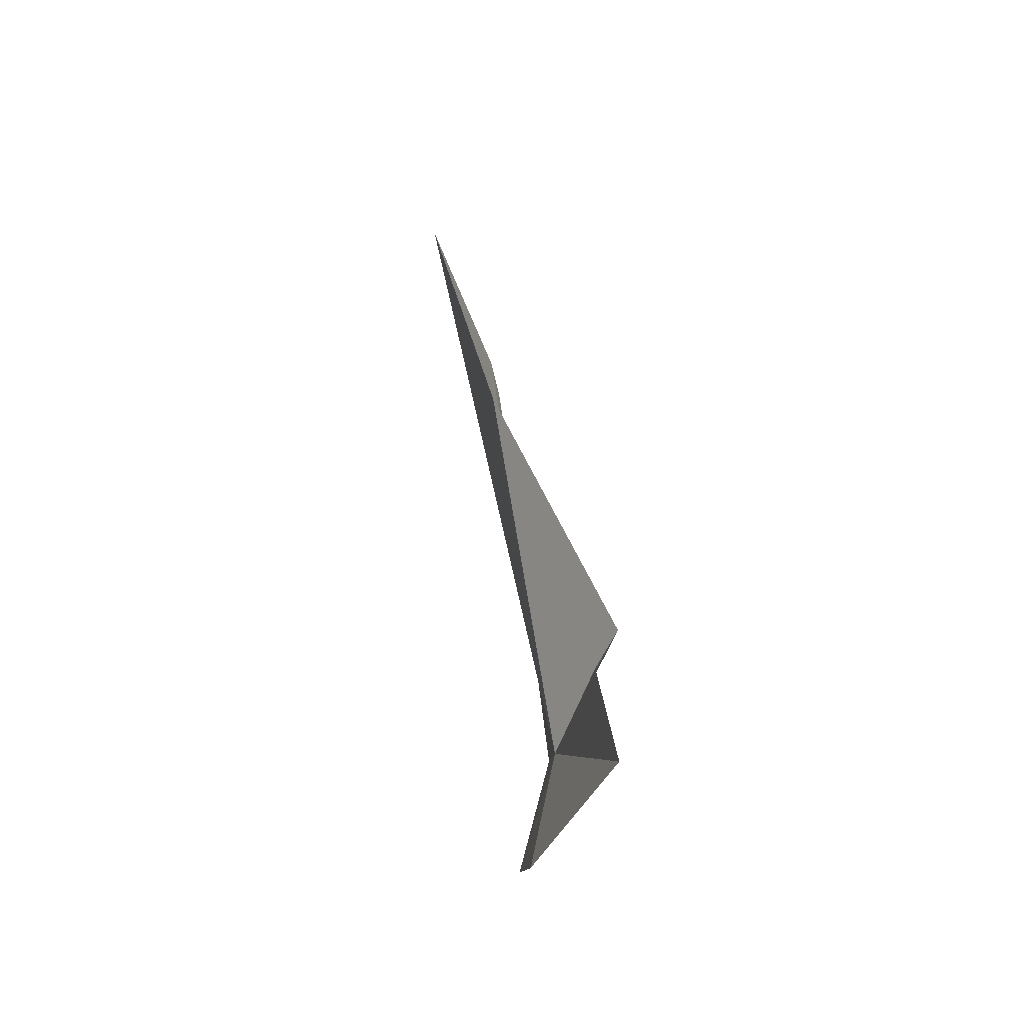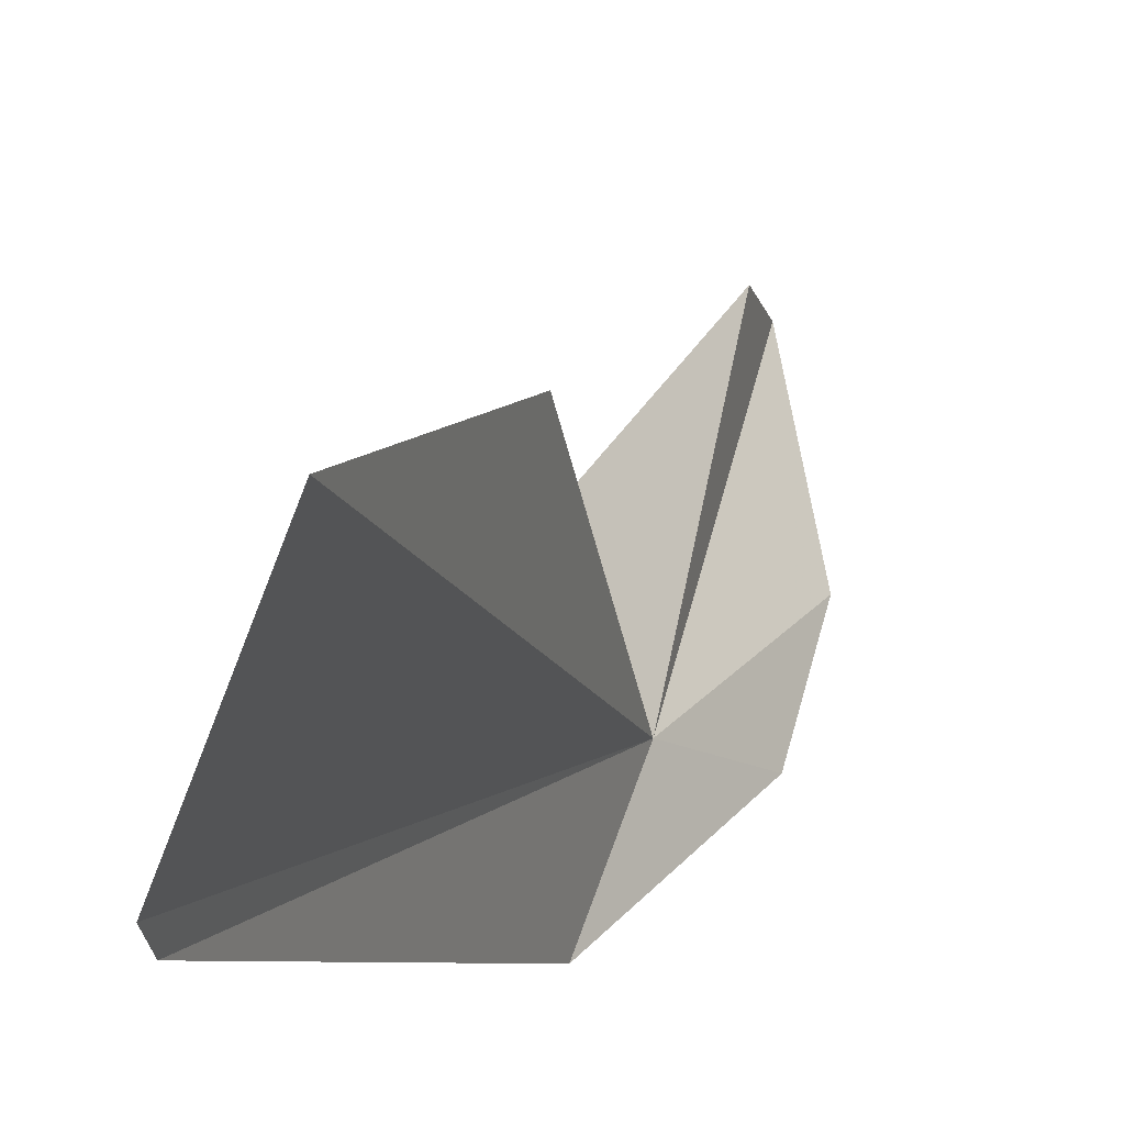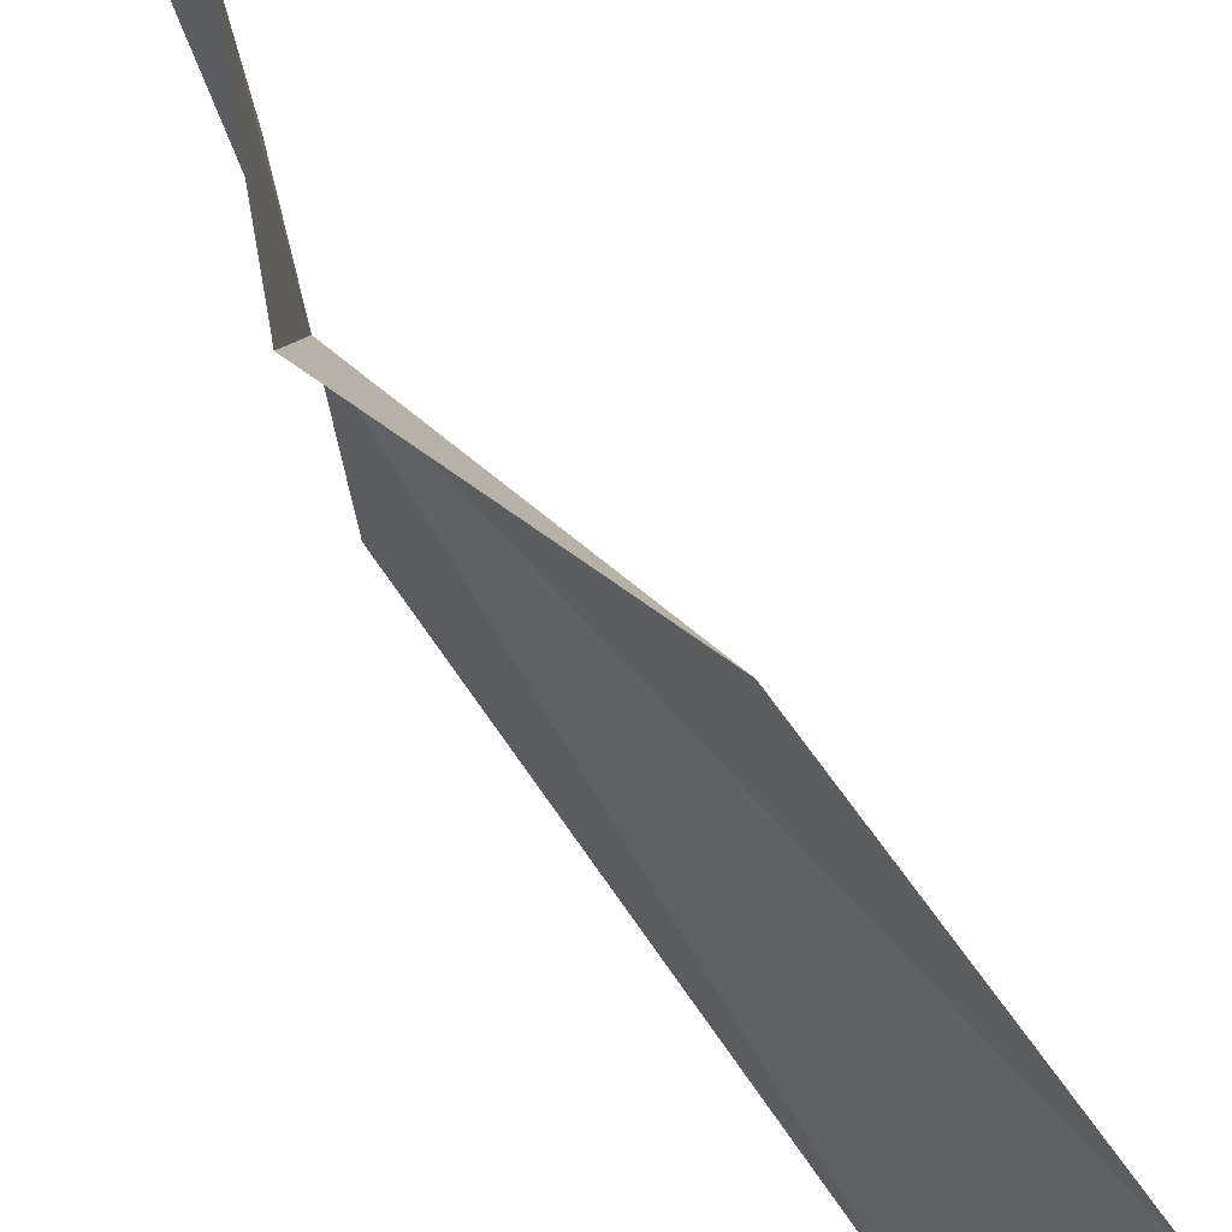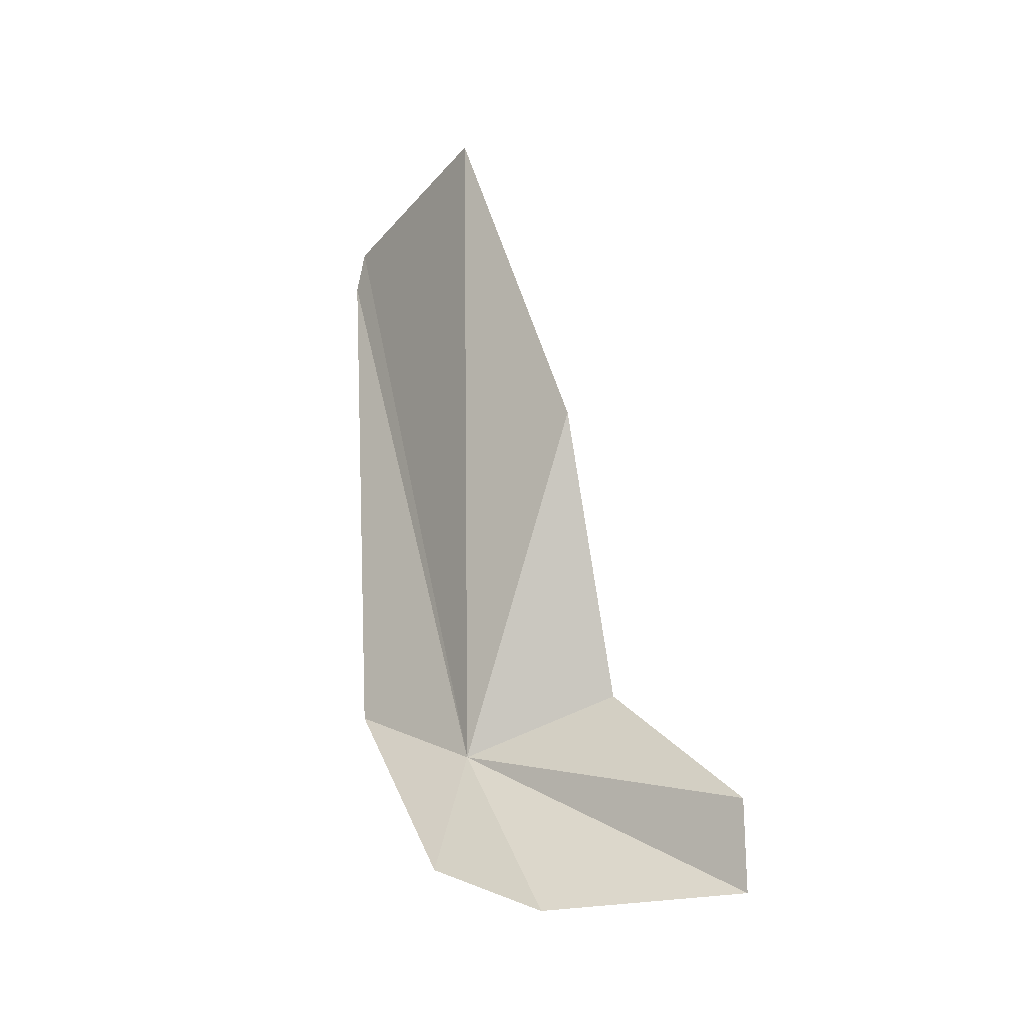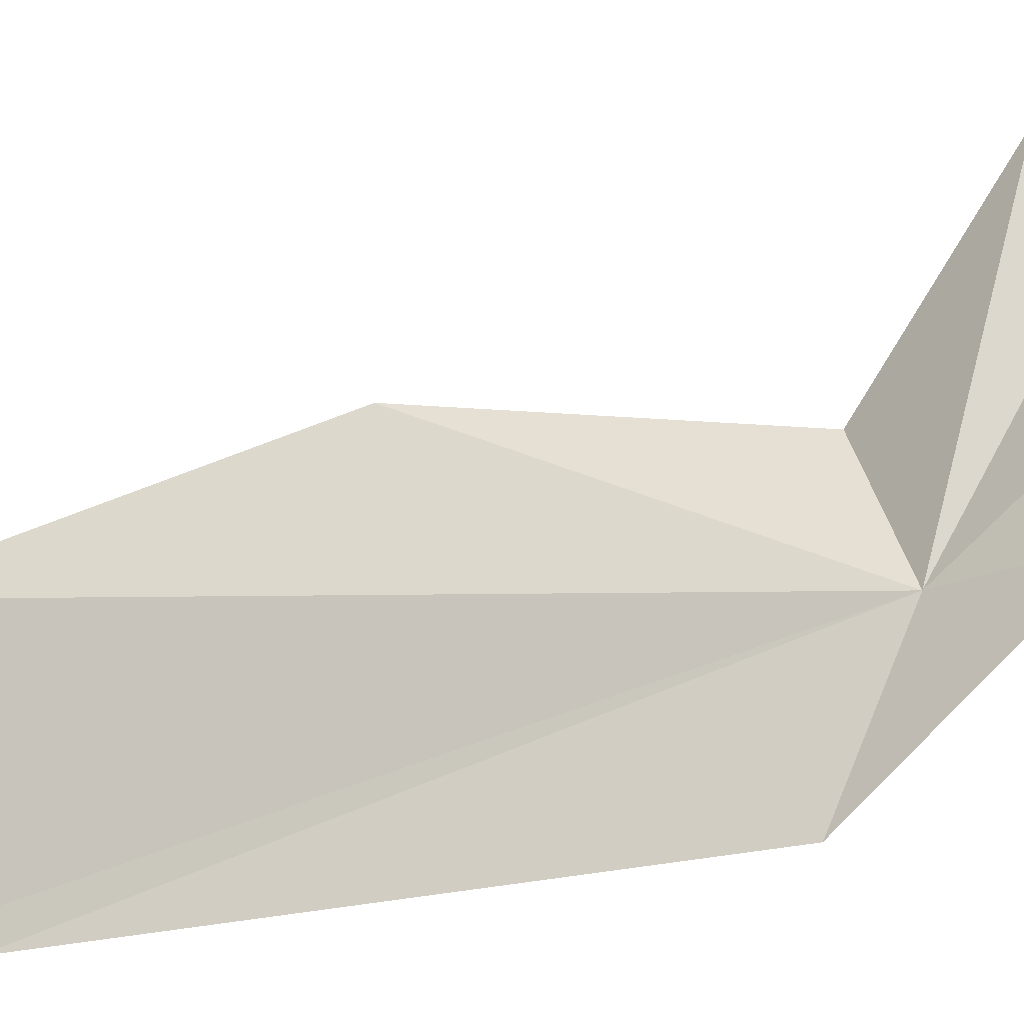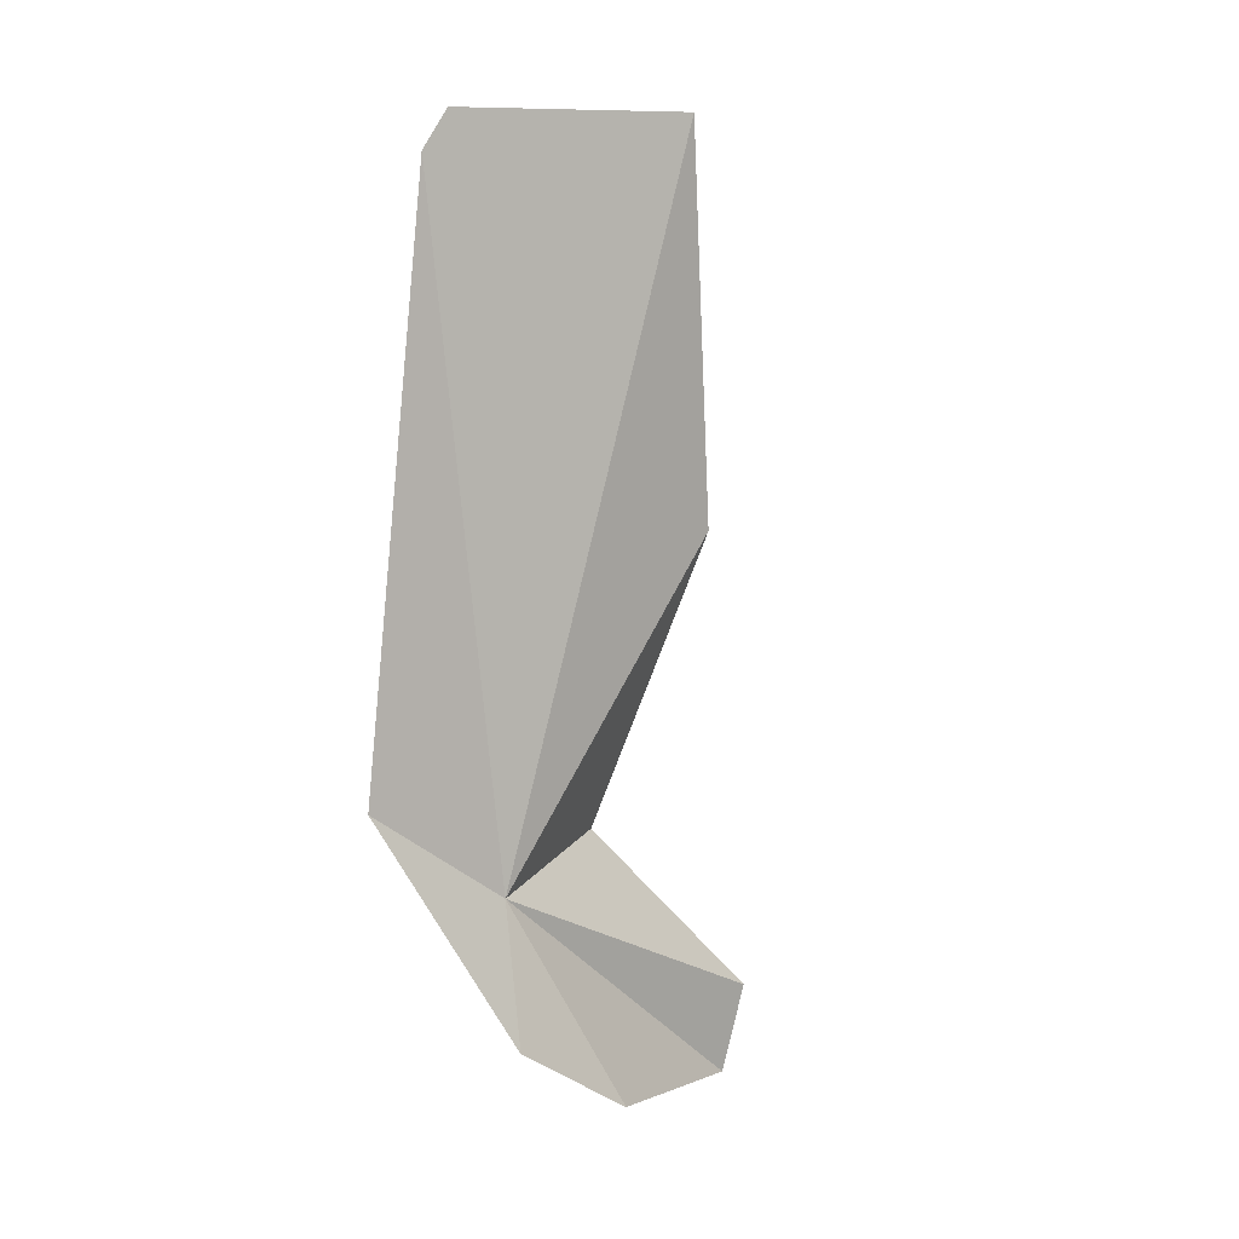
<metadata>
{"format":"obj","ext":"obj","renderer":"f3d","projection":"perspective","resolution":1024,"background":"white","views":[{"elev":-38.8,"azim":170.7,"up":"+Z"},{"elev":-6.8,"azim":26.9,"up":"+Y"},{"elev":75.1,"azim":-29.1,"up":"+Y"},{"elev":-28.5,"azim":118.0,"up":"+Z"},{"elev":-33.1,"azim":113.4,"up":"+Y"},{"elev":-1.8,"azim":40.2,"up":"+Z"}]}
</metadata>
<code>
v 27.68 30.54 29.07
v 28.29 31.67 31.24
v 28.69 31.02 33.59
v 27.44 31.57 29.42
v 28.02 29.71 33.47
v 27.93 29.59 33.22
v 27.84 32.62 28.38
v 27.54 29.58 29.59
v 27.7 32.56 27.81
v 27.91 30.43 28.22
v 27.98 31.27 27.81
f 1 2 3
f 1 3 5
f 1 5 6
f 1 6 8
f 1 9 7
f 1 8 10
f 1 11 9
f 1 10 11
f 1 4 2
f 1 7 4

</code>
